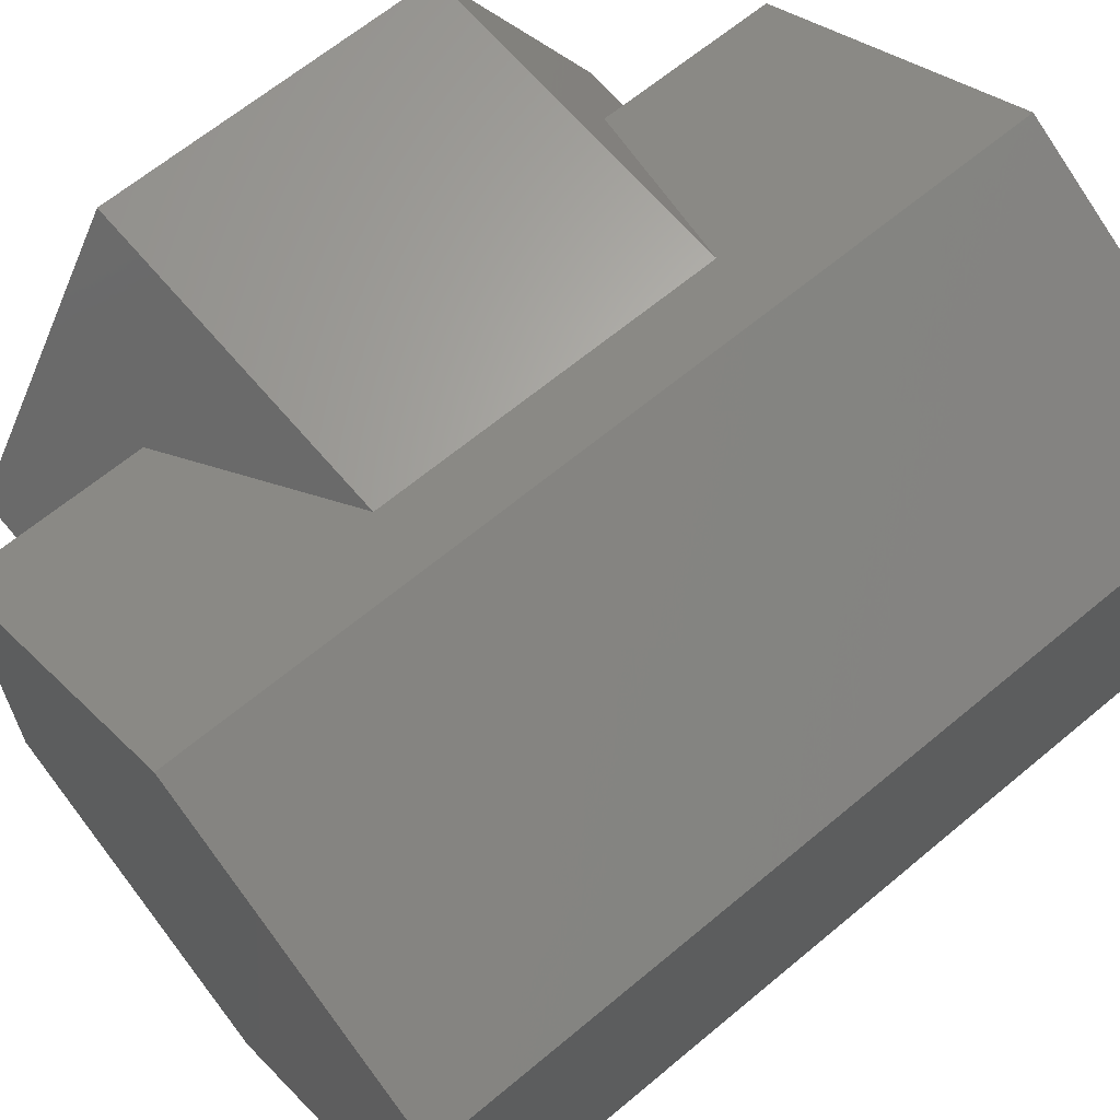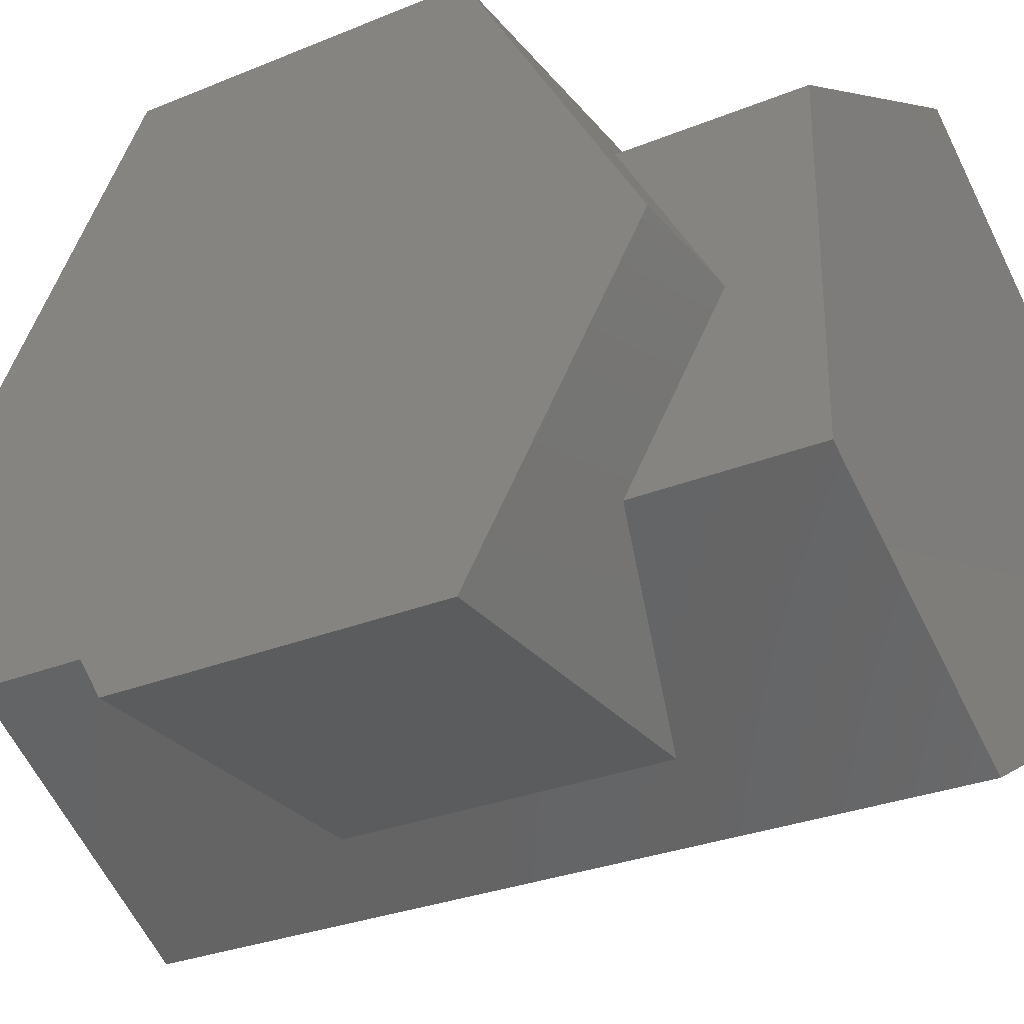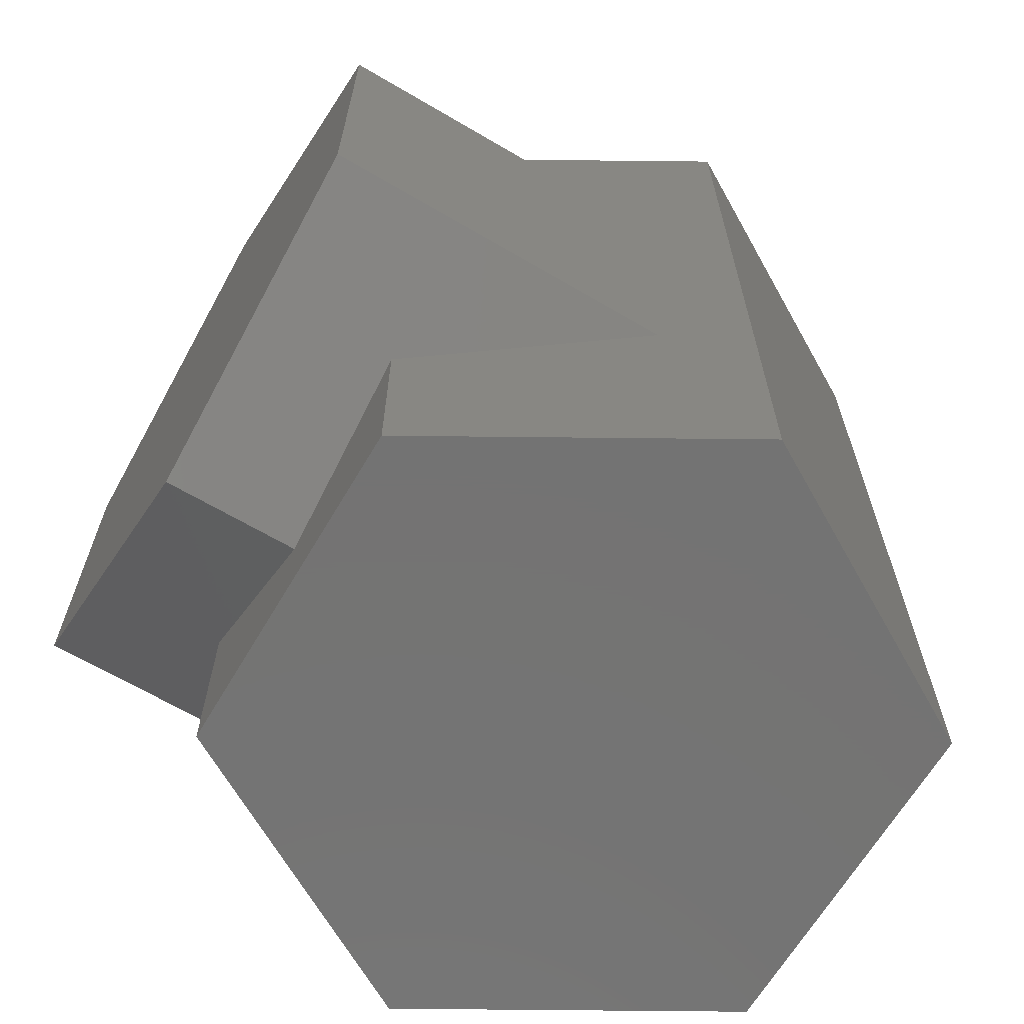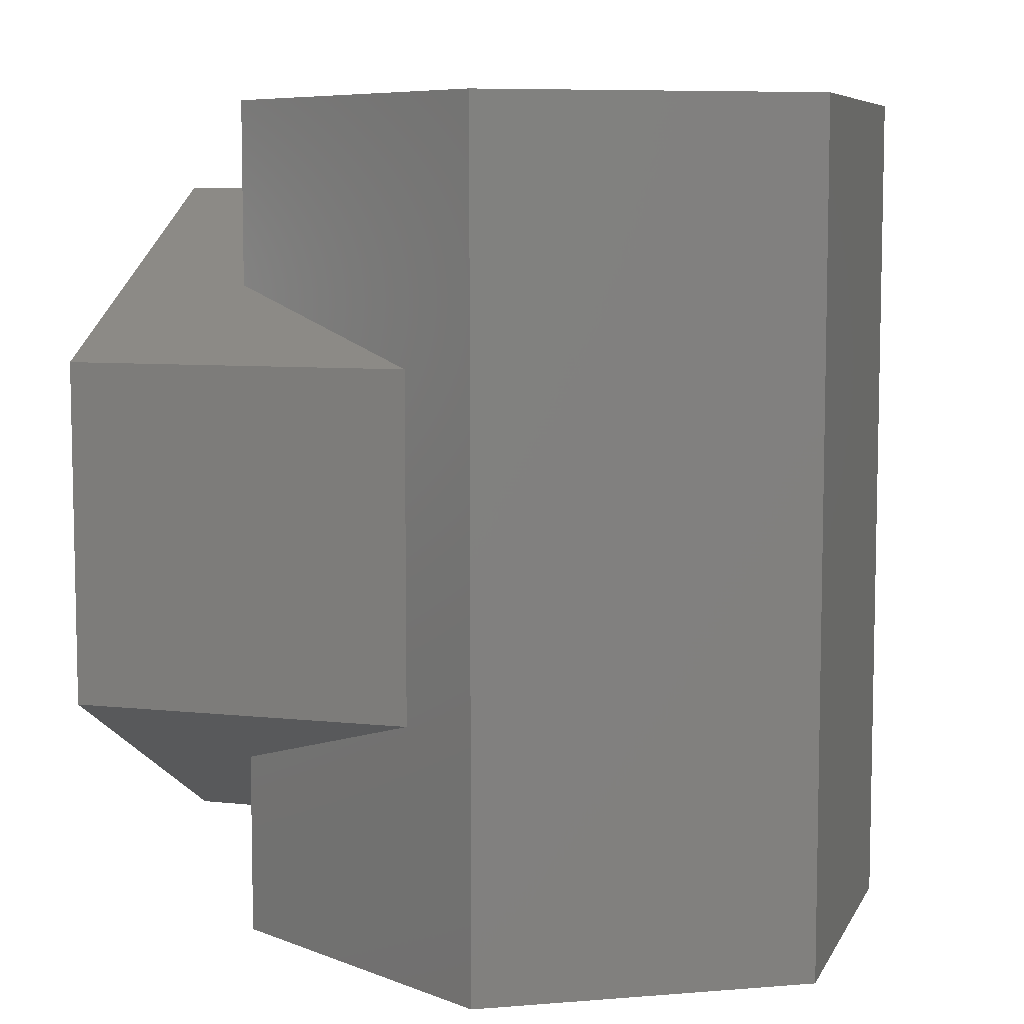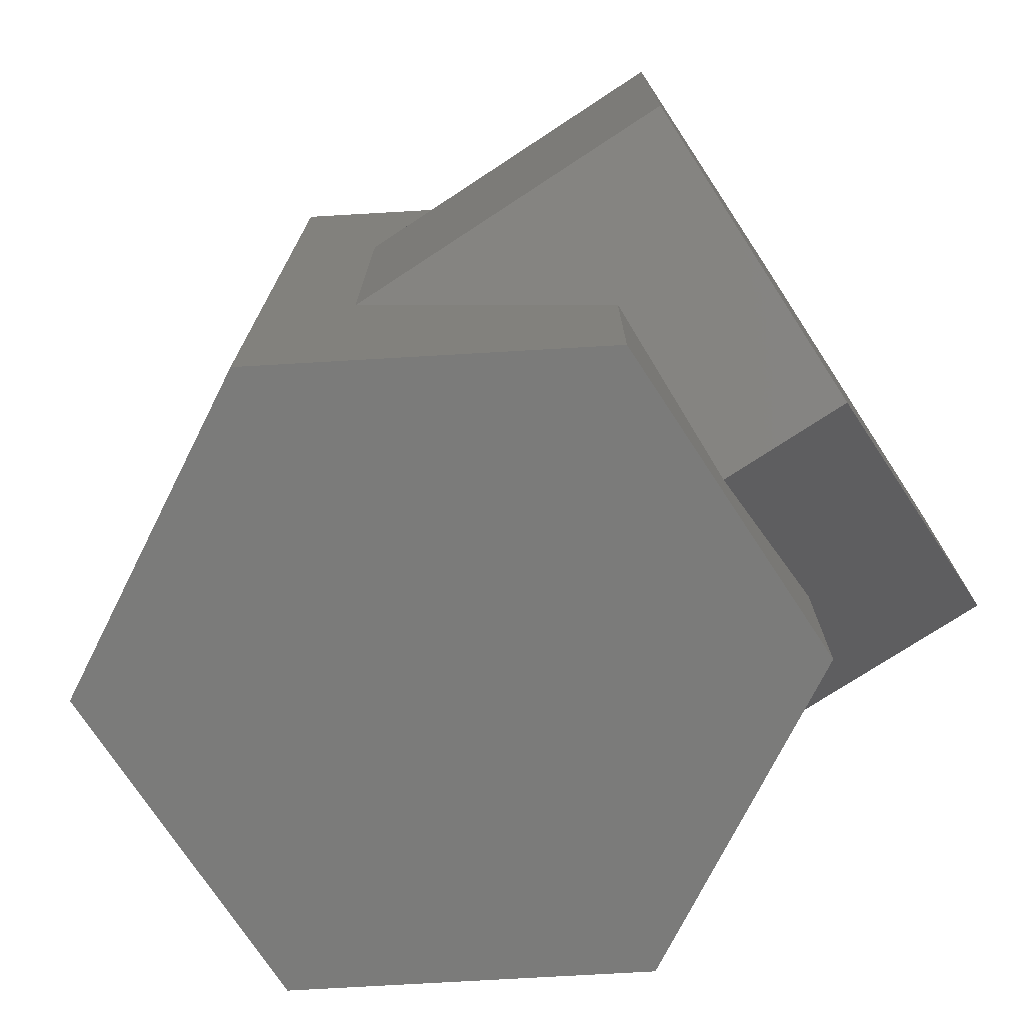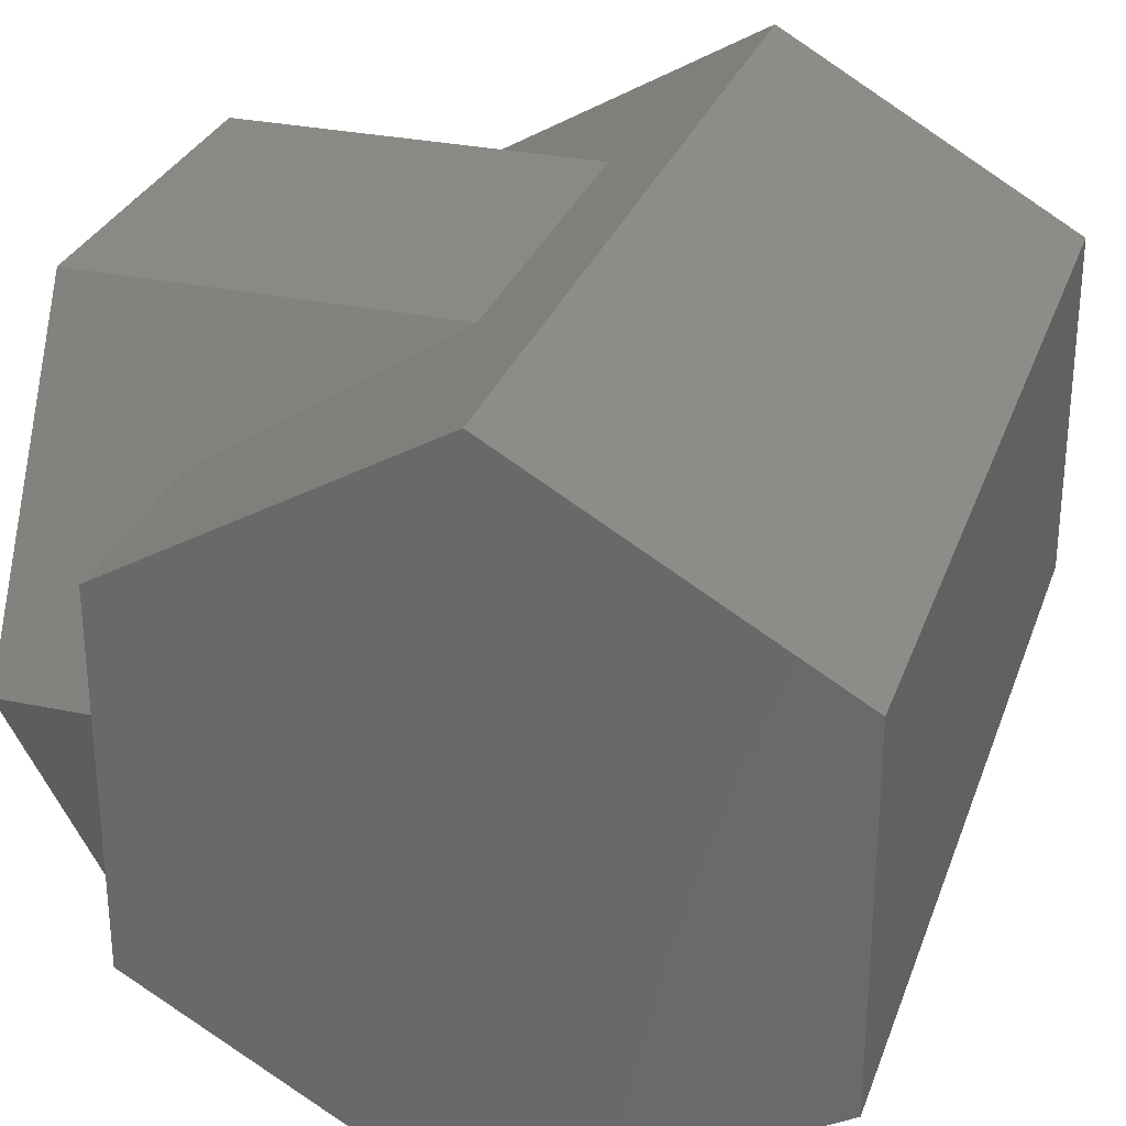
<metadata>
{"format":"stl","ext":"stl","renderer":"f3d","projection":"perspective","resolution":1024,"background":"white","views":[{"elev":64.8,"azim":-130.1,"up":"+Z"},{"elev":-29.3,"azim":121.2,"up":"+Z"},{"elev":-65.7,"azim":149.4,"up":"+Y"},{"elev":7.4,"azim":-162.8,"up":"+Y"},{"elev":-74.3,"azim":33.3,"up":"+Y"},{"elev":29.2,"azim":-162.4,"up":"+Z"}]}
</metadata>
<code>
# stl→obj: 28 verts, 52 faces
v 0.3464 -0.2845 -0.2
v 0.5 -0.4 0
v 0.3464 -0.4 0
v 0.5 -0.2 -0.3464
v 0.09282 -0.2 -0.3464
v 0.5 0.2 -0.3464
v 0.09282 0.2 -0.3464
v 0.5 0.2 0.3464
v 0.3464 0.2845 0.2
v 0.09282 0.2 0.3464
v 0.5 0.4 0
v 0.3464 0.4 0
v 0.5 -0.2 0.3464
v 0.09282 -0.2 0.3464
v 0.3464 0.2845 -0.2
v 0.3464 -0.2845 0.2
v -0.3464 -0.5 -0.2
v 0 0.5 -0.4
v 0 -0.5 -0.4
v -0.3464 0.5 -0.2
v 0.3464 -0.5 -0.2
v 0.3464 0.5 -0.2
v 0 0.5 0.4
v 0.3464 0.5 0.2
v 0 -0.5 0.4
v 0.3464 -0.5 0.2
v -0.3464 0.5 0.2
v -0.3464 -0.5 0.2
f 1 2 3
f 1 4 2
f 4 1 5
f 5 6 4
f 6 5 7
f 8 9 10
f 11 9 8
f 9 11 12
f 10 13 8
f 13 10 14
f 8 6 11
f 13 6 8
f 13 4 6
f 4 13 2
f 11 15 12
f 6 15 11
f 15 6 7
f 16 13 14
f 2 16 3
f 16 2 13
f 17 18 19
f 18 17 20
f 19 1 21
f 5 19 7
f 1 19 5
f 18 15 7
f 15 18 22
f 18 7 19
f 23 9 24
f 10 23 14
f 9 23 10
f 25 16 14
f 16 25 26
f 25 14 23
f 24 27 23
f 22 27 24
f 22 20 27
f 20 22 18
f 27 25 23
f 25 27 28
f 24 12 22
f 12 24 9
f 22 12 15
f 17 27 20
f 27 17 28
f 28 26 25
f 17 26 28
f 17 21 26
f 21 17 19
f 16 26 3
f 3 21 1
f 21 3 26

</code>
